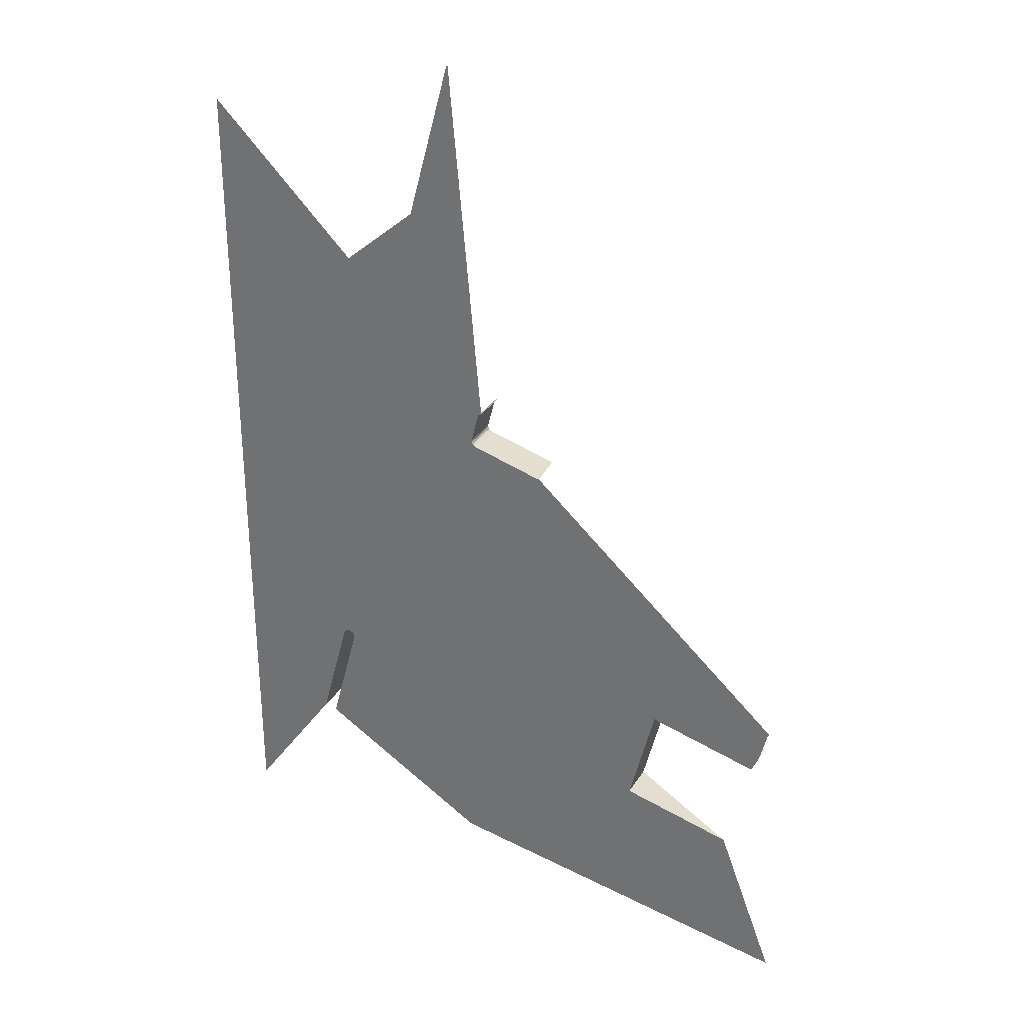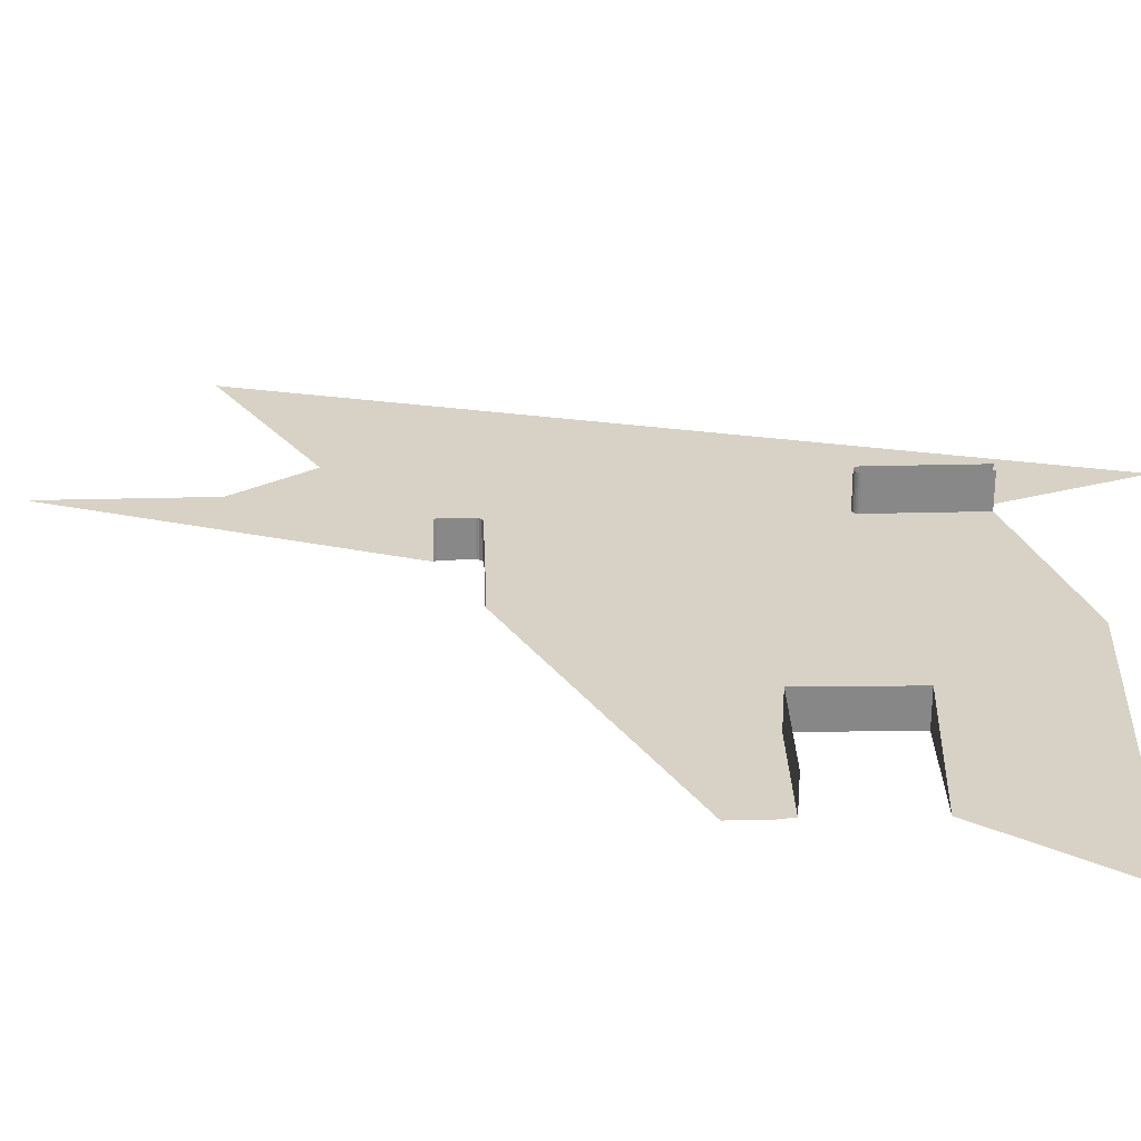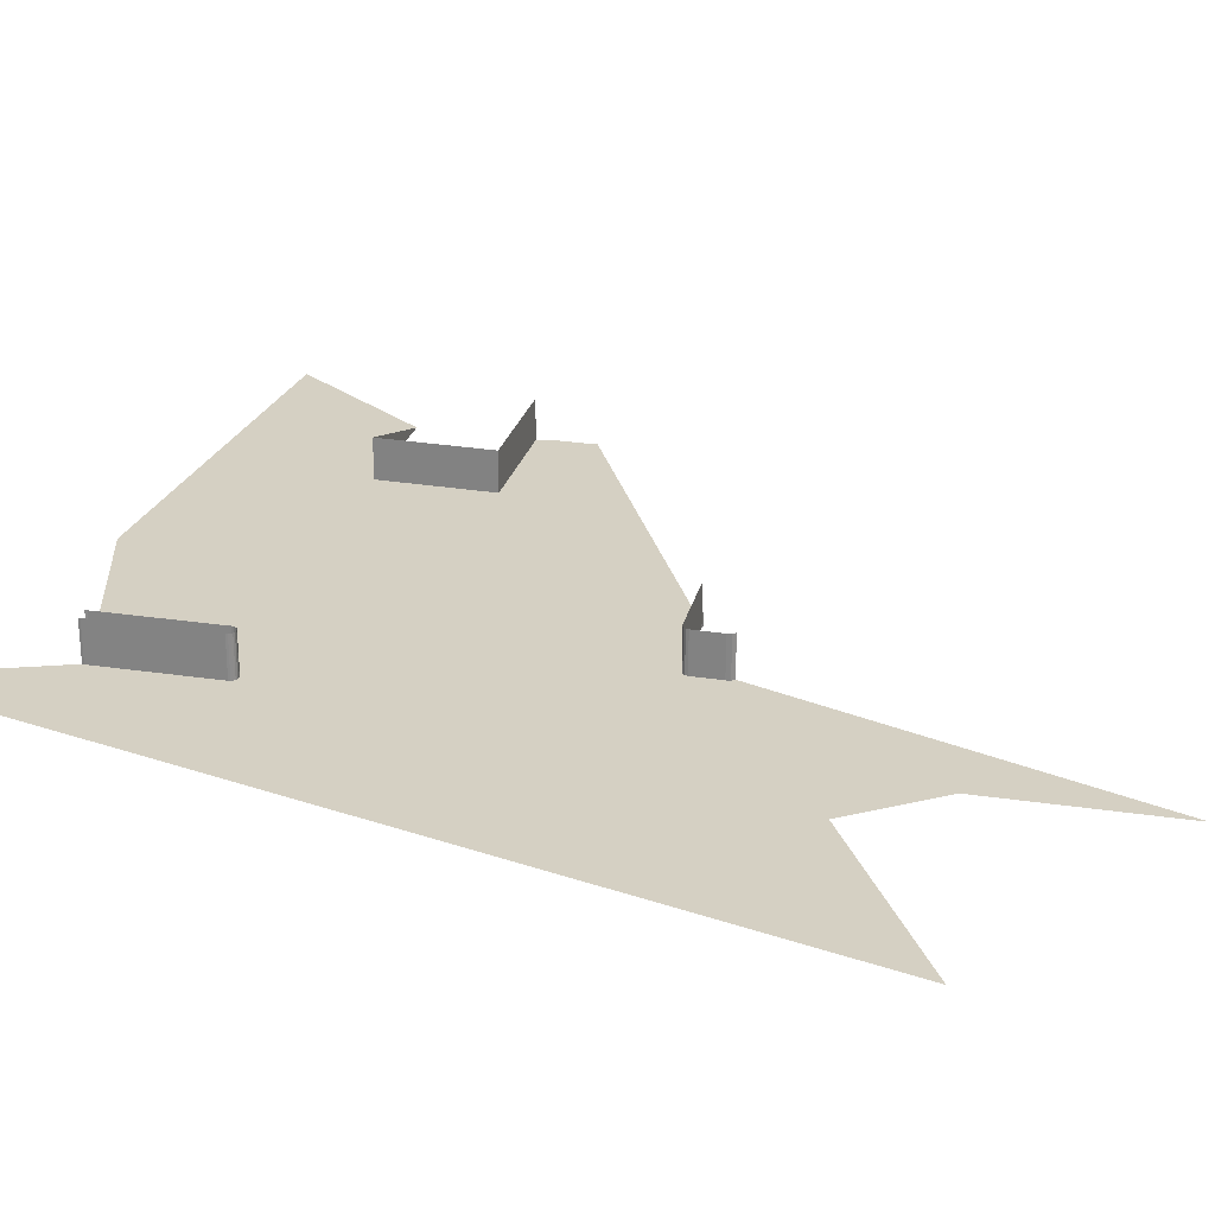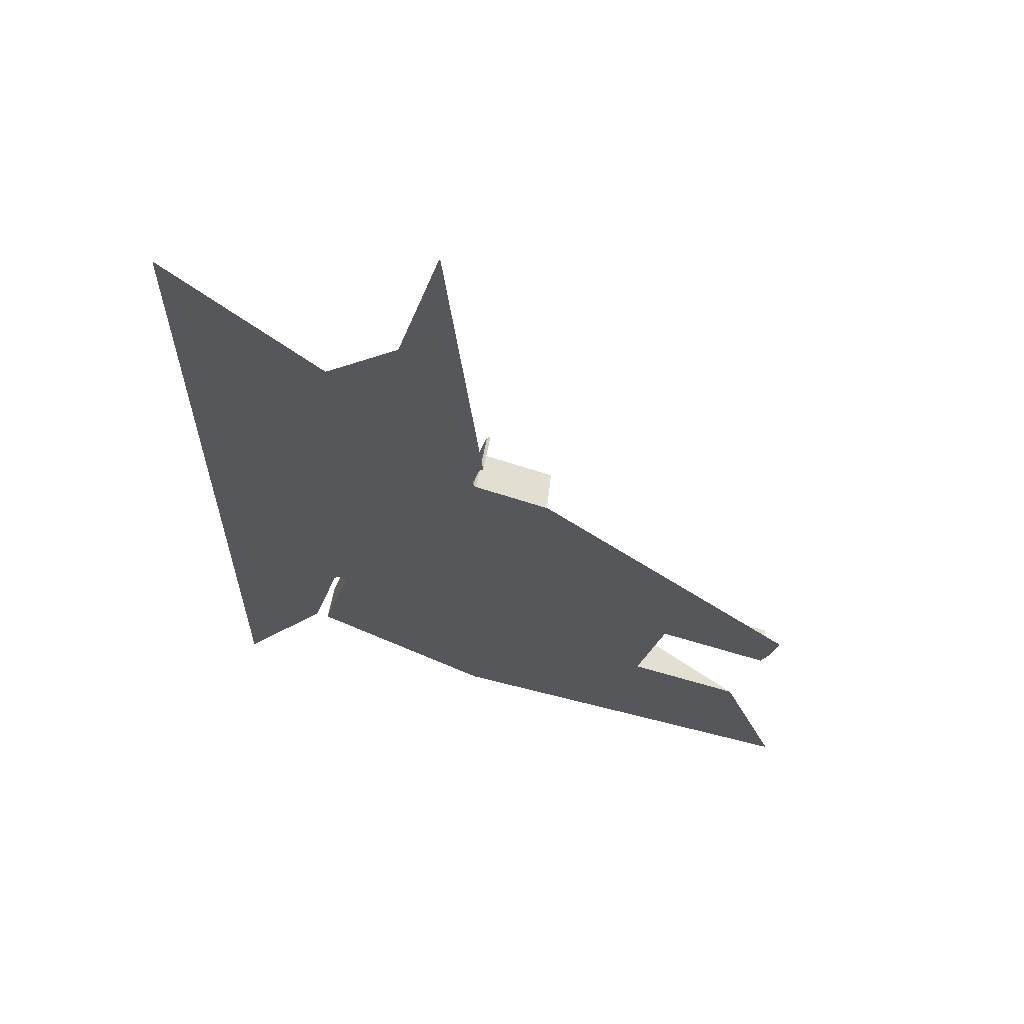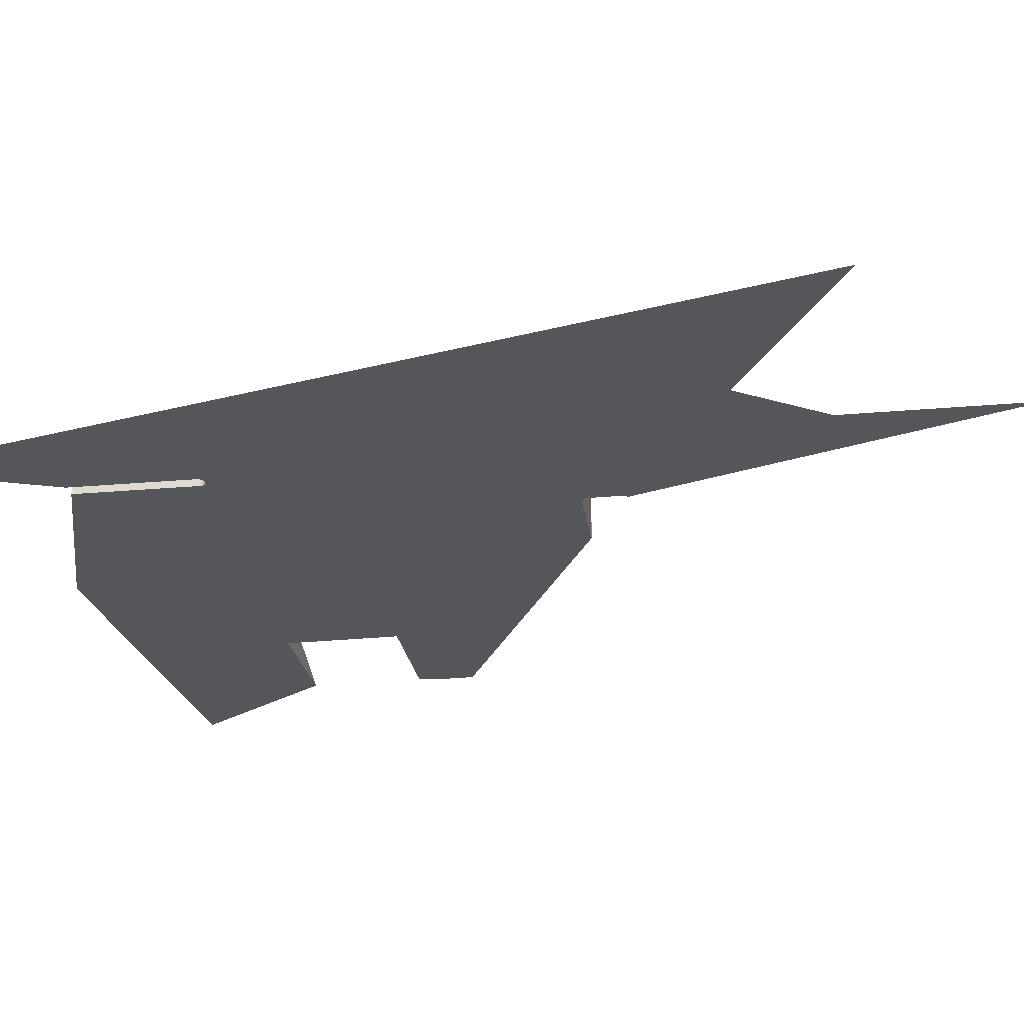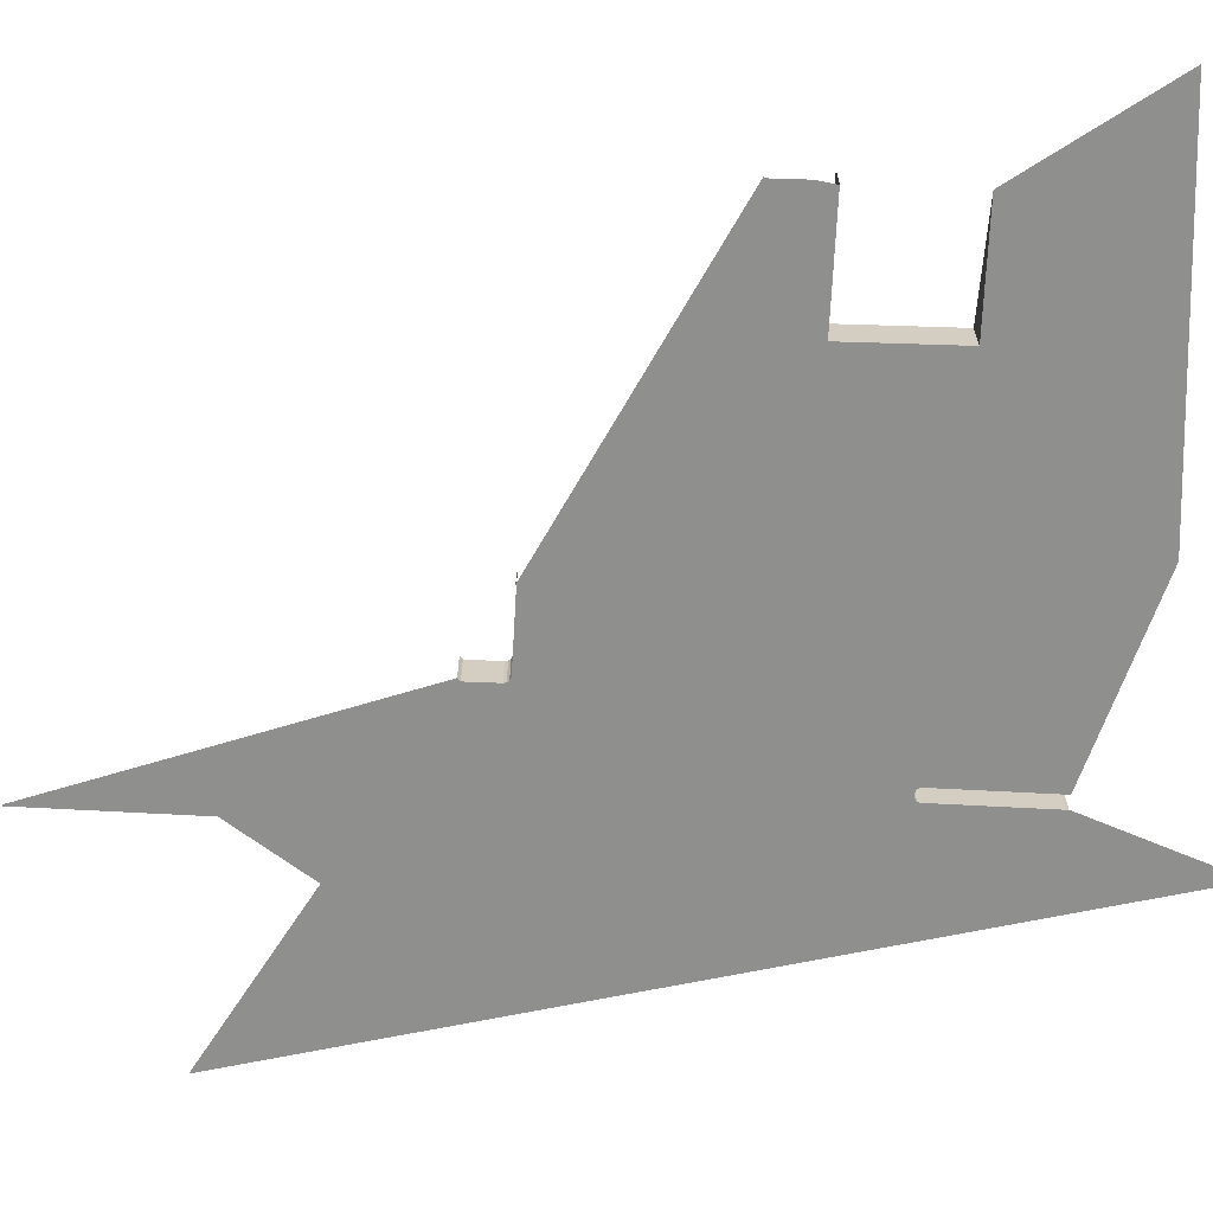
<metadata>
{"format":"obj","ext":"obj","renderer":"f3d","projection":"perspective","resolution":1024,"background":"white","views":[{"elev":30.8,"azim":-153.4,"up":"+Y"},{"elev":27.5,"azim":-77.2,"up":"+Z"},{"elev":26.2,"azim":118.5,"up":"+Z"},{"elev":62.8,"azim":-169.3,"up":"+Y"},{"elev":-25.1,"azim":113.4,"up":"+Z"},{"elev":-65.2,"azim":-78.0,"up":"+Z"}]}
</metadata>
<code>
o LM_L_LF1_Playfield
v 302.9 -783.4 -1.725e-06
v 181.2 -711 -0
v 75.58 -822.8 1.725e-06
v 75.58 -822.8 1.725e-06
v 181.2 -711 -0
v 111.8 -728.1 -0
v 419.8 -714.7 1.725e-06
v 420 -715.9 1.725e-06
v 476.6 -796 -0
v 412.4 -717.9 1.725e-06
v 181.2 -711 -0
v 302.9 -783.4 -1.725e-06
v 181.2 -711 -0
v 181.2 -711 23.53
v 111.8 -728.1 -0
v 412.4 -717.9 23.53
v 411.9 -716.8 23.53
v 411.9 -716.8 1.725e-06
v 419.8 -714.7 23.53
v 420 -715.9 23.53
v 420 -715.9 1.725e-06
v 412.4 -717.9 1.725e-06
v 419.8 -714.7 1.725e-06
v 419.8 -714.7 23.53
v 420 -715.9 1.725e-06
v 411.9 -716.8 1.725e-06
v 181.2 -711 -0
v 412.4 -717.9 1.725e-06
v 165.2 -646 23.53
v 181.2 -711 23.53
v 181.2 -711 -0
v 401.9 -648.2 23.53
v 419.8 -714.7 23.53
v 419.8 -714.7 1.725e-06
v 419.8 -714.7 1.725e-06
v 476.6 -796 -0
v 476.6 -604 -0
v 411.9 -716.8 1.725e-06
v 411.9 -716.8 23.53
v 393.9 -650.3 1.725e-06
v 393.9 -650.3 1.725e-06
v 181.2 -711 -0
v 411.9 -716.8 1.725e-06
v 165.2 -646 -0
v 393.9 -650.3 23.53
v 95.97 -663.7 -0
v 95.97 -663.7 23.53
v 165.2 -646 -0
v 95.97 -663.7 23.53
v 165.2 -646 23.53
v 165.2 -646 -0
v 401.9 -648.2 1.725e-06
v 393.8 -649.1 1.725e-06
v 165.2 -646 -0
v 181.2 -711 -0
v 393.9 -650.3 1.725e-06
v 393.8 -649.1 1.725e-06
v 181.2 -711 -0
v 91.28 -652.9 -0
v 95.97 -663.7 -0
v 165.2 -646 -0
v 86.5 -633.5 -0
v 393.9 -650.3 23.53
v 393.8 -649.1 23.53
v 393.8 -649.1 1.725e-06
v 393.8 -649.1 23.53
v 394.1 -648 23.53
v 394.1 -648 1.725e-06
v 401.4 -647.1 23.53
v 401.9 -648.2 23.53
v 401.9 -648.2 1.725e-06
v 394.1 -648 23.53
v 394.7 -646.9 23.53
v 394.7 -646.9 1.725e-06
v 400.6 -646.2 23.53
v 401.4 -647.1 23.53
v 401.4 -647.1 1.725e-06
v 394.7 -646.9 23.53
v 395.6 -646.1 23.53
v 395.6 -646.1 1.725e-06
v 399.5 -645.6 23.53
v 400.6 -646.2 23.53
v 400.6 -646.2 1.725e-06
v 395.6 -646.1 23.53
v 396.7 -645.6 23.53
v 396.7 -645.6 1.725e-06
v 396.7 -645.6 23.53
v 397.1 -645.5 23.53
v 397.1 -645.5 1.725e-06
v 398.3 -645.3 23.53
v 399.5 -645.6 23.53
v 399.5 -645.6 1.725e-06
v 397.1 -645.5 23.53
v 398.3 -645.3 23.53
v 398.3 -645.3 1.725e-06
v 393.9 -650.3 1.725e-06
v 393.9 -650.3 23.53
v 393.8 -649.1 1.725e-06
v 85.53 -632.1 -0
v 86.5 -633.5 -0
v 165.2 -646 -0
v 393.8 -649.1 1.725e-06
v 393.8 -649.1 23.53
v 394.1 -648 1.725e-06
v 476.6 -604 -0
v 401.9 -648.2 1.725e-06
v 419.8 -714.7 1.725e-06
v 394.1 -648 1.725e-06
v 401.4 -647.1 1.725e-06
v 394.7 -646.9 1.725e-06
v 394.7 -646.9 23.53
v 395.6 -646.1 1.725e-06
v 400.6 -646.2 1.725e-06
v 395.6 -646.1 1.725e-06
v 395.6 -646.1 23.53
v 396.7 -645.6 1.725e-06
v 399.5 -645.6 1.725e-06
v 399.5 -645.6 23.53
v 400.6 -646.2 1.725e-06
v 396.7 -645.6 1.725e-06
v 397.1 -645.5 1.725e-06
v 398.3 -645.3 1.725e-06
v 398.3 -645.3 23.53
v 399.5 -645.6 1.725e-06
v 394.1 -648 1.725e-06
v 165.2 -646 -0
v 393.8 -649.1 1.725e-06
v 476.6 -604 -0
v 401.4 -647.1 1.725e-06
v 401.9 -648.2 1.725e-06
v 400.6 -646.2 1.725e-06
v 401.4 -647.1 1.725e-06
v 476.6 -604 -0
v 476.6 -604 -0
v 399.5 -645.6 1.725e-06
v 400.6 -646.2 1.725e-06
v 476.6 -604 -0
v 398.3 -645.3 1.725e-06
v 399.5 -645.6 1.725e-06
v 251.2 -485.4 -0
v 394.1 -648 1.725e-06
v 252.9 -485.3 -0
v 165.2 -646 -0
v 394.7 -646.9 1.725e-06
v 252.9 -485.3 -0
v 394.1 -648 1.725e-06
v 395.6 -646.1 1.725e-06
v 296.9 -473.2 -0
v 394.7 -646.9 1.725e-06
v 396.7 -645.6 1.725e-06
v 298.5 -471.9 -0
v 395.6 -646.1 1.725e-06
v 397.1 -645.5 1.725e-06
v 299.1 -468.7 -0
v 396.7 -645.6 1.725e-06
v 398.3 -645.3 1.725e-06
v 299.1 -468.7 -0
v 397.1 -645.5 1.725e-06
v 476.6 -604 -0
v 299.1 -468.7 -0
v 398.3 -645.3 1.725e-06
v 252.9 -485.3 -0
v 394.7 -646.9 1.725e-06
v 296.9 -473.2 -0
v 252.9 -485.3 -0
v 395.6 -646.1 1.725e-06
v 298.5 -471.9 -0
v 296.9 -473.2 -0
v 396.7 -645.6 1.725e-06
v 299.2 -470.4 -0
v 298.5 -471.9 -0
v 396.7 -645.6 1.725e-06
v 299.1 -468.7 -0
v 299.2 -470.4 -0
v 476.6 -604 -0
v 295 -452.1 -0
v 299.1 -468.7 -0
v 294.2 -449.6 -0
v 296.9 -473.2 23.53
v 252.9 -485.3 23.53
v 252.9 -485.3 -0
v 252.9 -485.3 -0
v 252.9 -485.3 23.53
v 251.2 -485.4 -0
v 476.6 -436.5 -0
v 298.5 -471.9 23.53
v 296.9 -473.2 23.53
v 296.9 -473.2 -0
v 299.2 -470.4 23.53
v 298.5 -471.9 23.53
v 298.5 -471.9 -0
v 296.9 -473.2 -0
v 296.9 -473.2 23.53
v 252.9 -485.3 -0
v 299.1 -468.7 23.53
v 299.2 -470.4 23.53
v 299.2 -470.4 -0
v 298.5 -471.9 -0
v 298.5 -471.9 23.53
v 296.9 -473.2 -0
v 299.2 -470.4 -0
v 299.2 -470.4 23.53
v 298.5 -471.9 -0
v 295 -452.1 23.53
v 299.1 -468.7 23.53
v 299.1 -468.7 -0
v 299.1 -468.7 -0
v 294.2 -449.6 23.53
v 295 -452.1 23.53
v 295 -452.1 -0
v 295 -452.1 -0
v 295 -452.1 23.53
v 299.1 -468.7 -0
v 292.1 -448.4 23.53
v 294.2 -449.6 23.53
v 294.2 -449.6 -0
v 294.2 -449.6 -0
v 294.2 -449.6 23.53
v 295 -452.1 -0
v 292.1 -448.4 -0
v 292.1 -448.4 23.53
v 294.2 -449.6 -0
v 385.4 -359.3 -0
v 339.8 -320.7 -0
v 292.1 -448.4 -0
v 312.3 -222.9 -0
v 476.6 -268.9 -0
v 313.1 -222.4 -0
f 3 2 1
f 6 5 4
f 9 8 7
f 12 11 10
f 15 14 13
f 18 17 16
f 21 20 19
f 18 16 22
f 25 24 23
f 28 27 26
f 31 30 29
f 34 33 32
f 37 36 35
f 40 39 38
f 43 42 41
f 31 29 44
f 40 45 39
f 48 47 46
f 51 50 49
f 34 32 52
f 55 54 53
f 58 57 56
f 61 60 59
f 61 59 62
f 65 64 63
f 68 67 66
f 71 70 69
f 74 73 72
f 77 76 75
f 80 79 78
f 83 82 81
f 86 85 84
f 89 88 87
f 92 91 90
f 95 94 93
f 98 97 96
f 101 100 99
f 104 103 102
f 107 106 105
f 74 72 108
f 71 69 109
f 112 111 110
f 77 75 113
f 116 115 114
f 119 118 117
f 89 87 120
f 95 93 121
f 124 123 122
f 127 126 125
f 130 129 128
f 133 132 131
f 136 135 134
f 139 138 137
f 101 99 140
f 143 142 141
f 146 145 144
f 149 148 147
f 152 151 150
f 155 154 153
f 158 157 156
f 161 160 159
f 101 140 162
f 165 164 163
f 168 167 166
f 171 170 169
f 174 173 172
f 177 176 175
f 176 178 175
f 181 180 179
f 184 183 182
f 178 185 175
f 188 187 186
f 191 190 189
f 194 193 192
f 197 196 195
f 200 199 198
f 203 202 201
f 206 205 204
f 197 195 207
f 210 209 208
f 213 212 211
f 216 215 214
f 219 218 217
f 222 221 220
f 178 223 185
f 178 224 223
f 226 178 225
f 223 227 185
f 228 224 178
f 228 178 226

</code>
